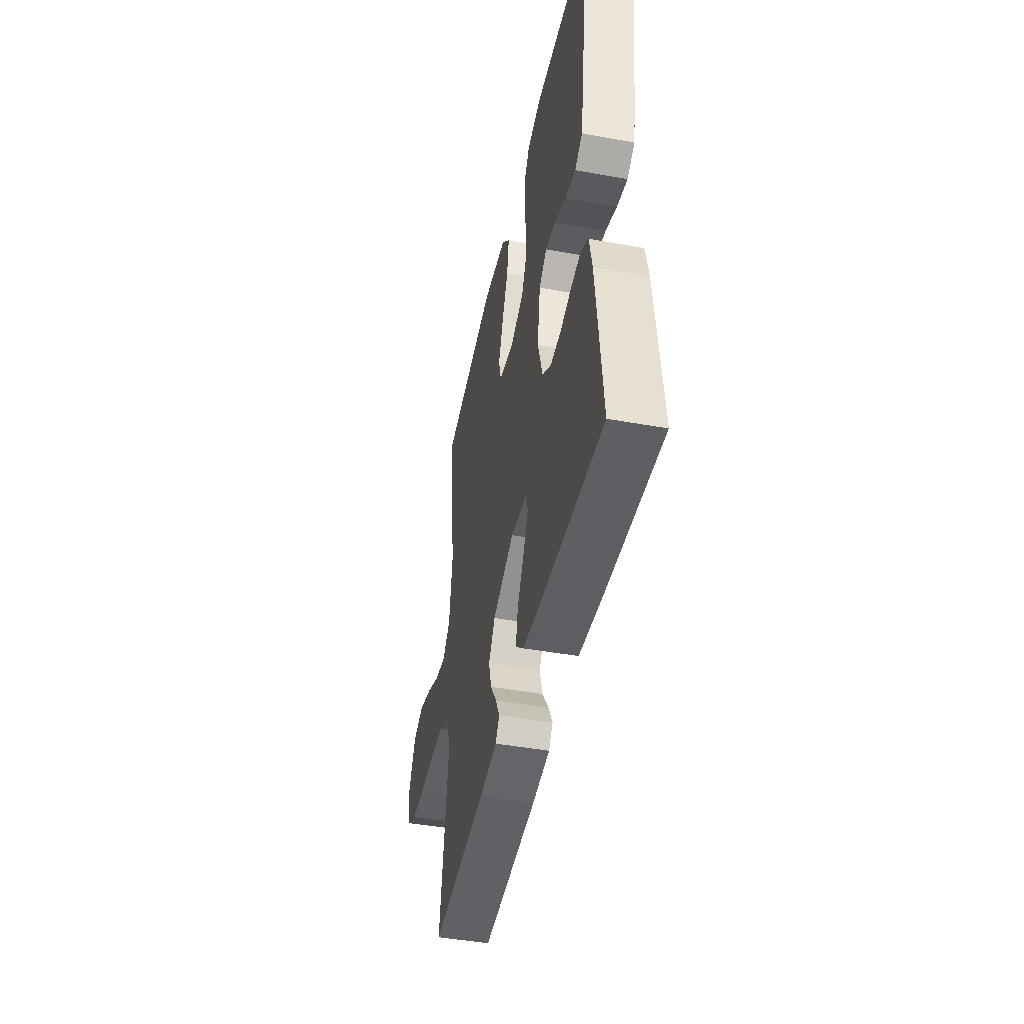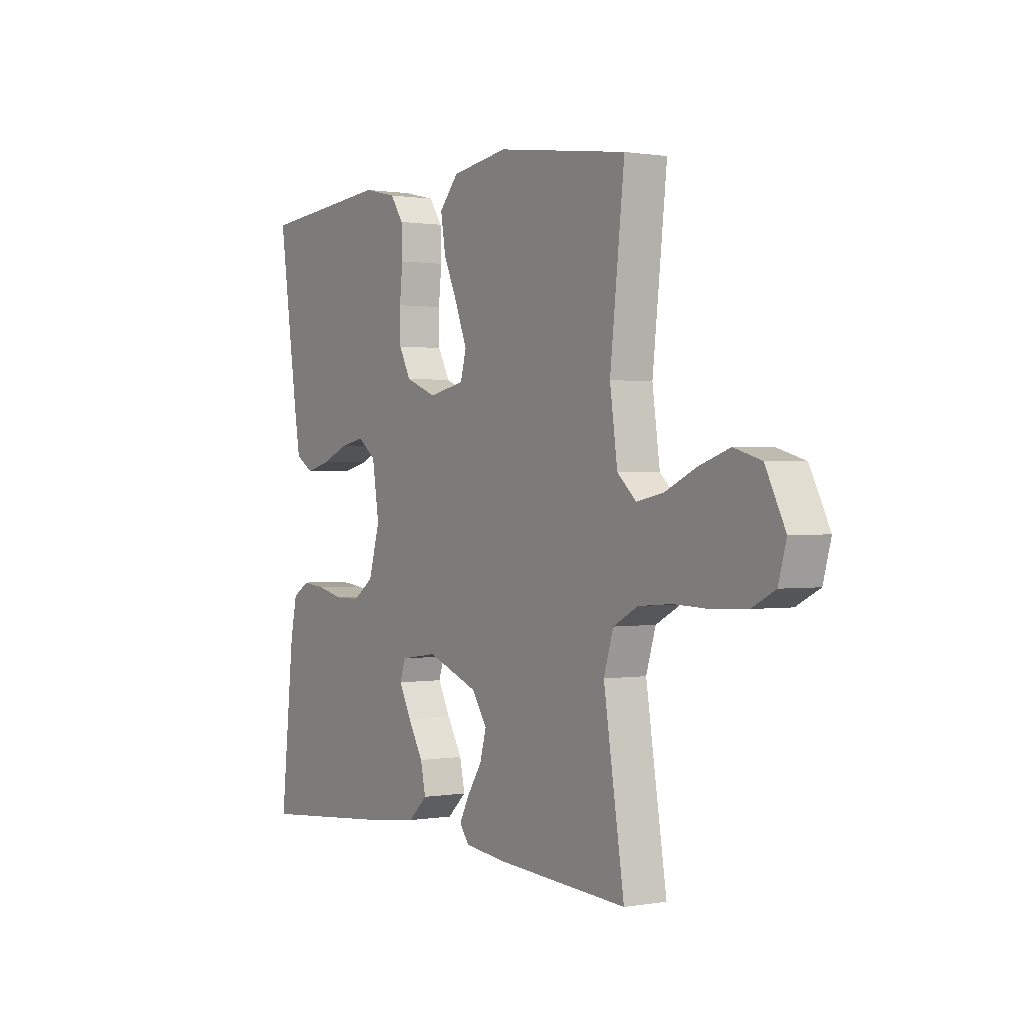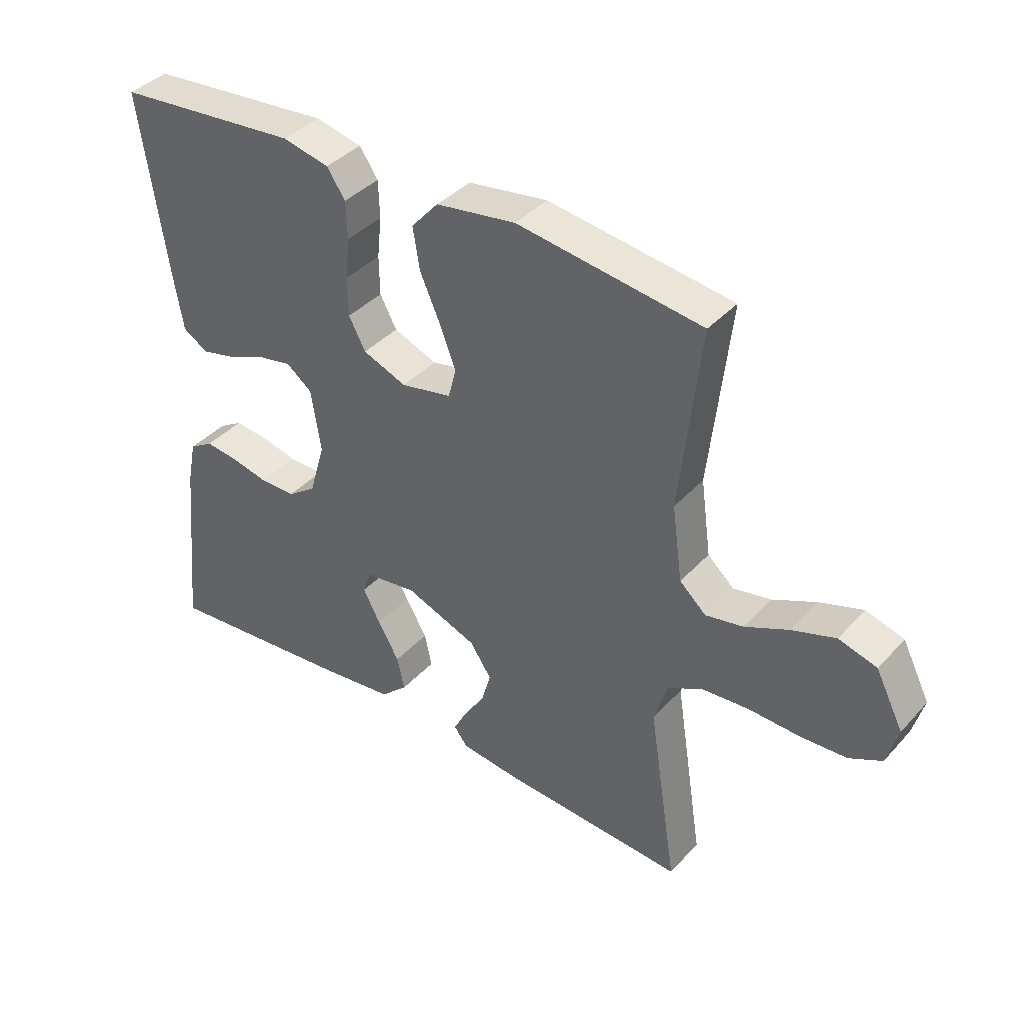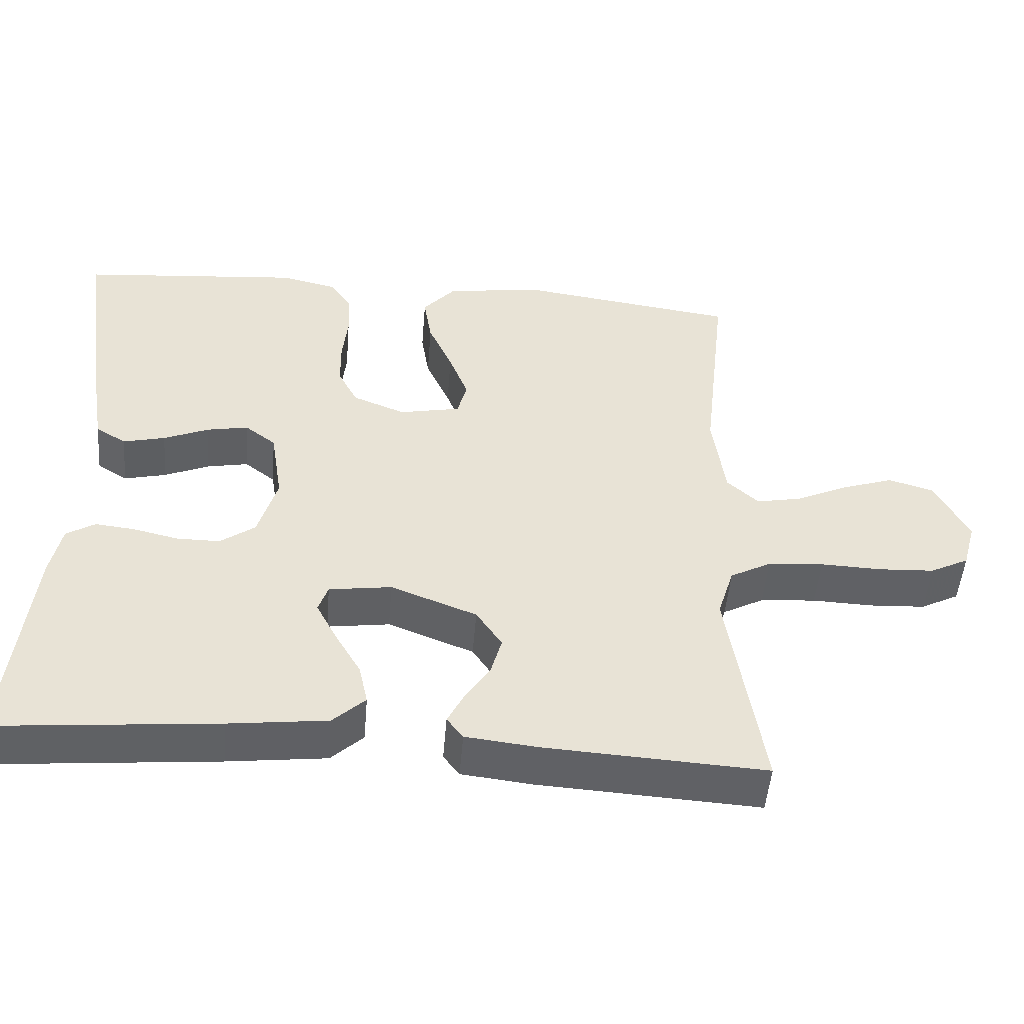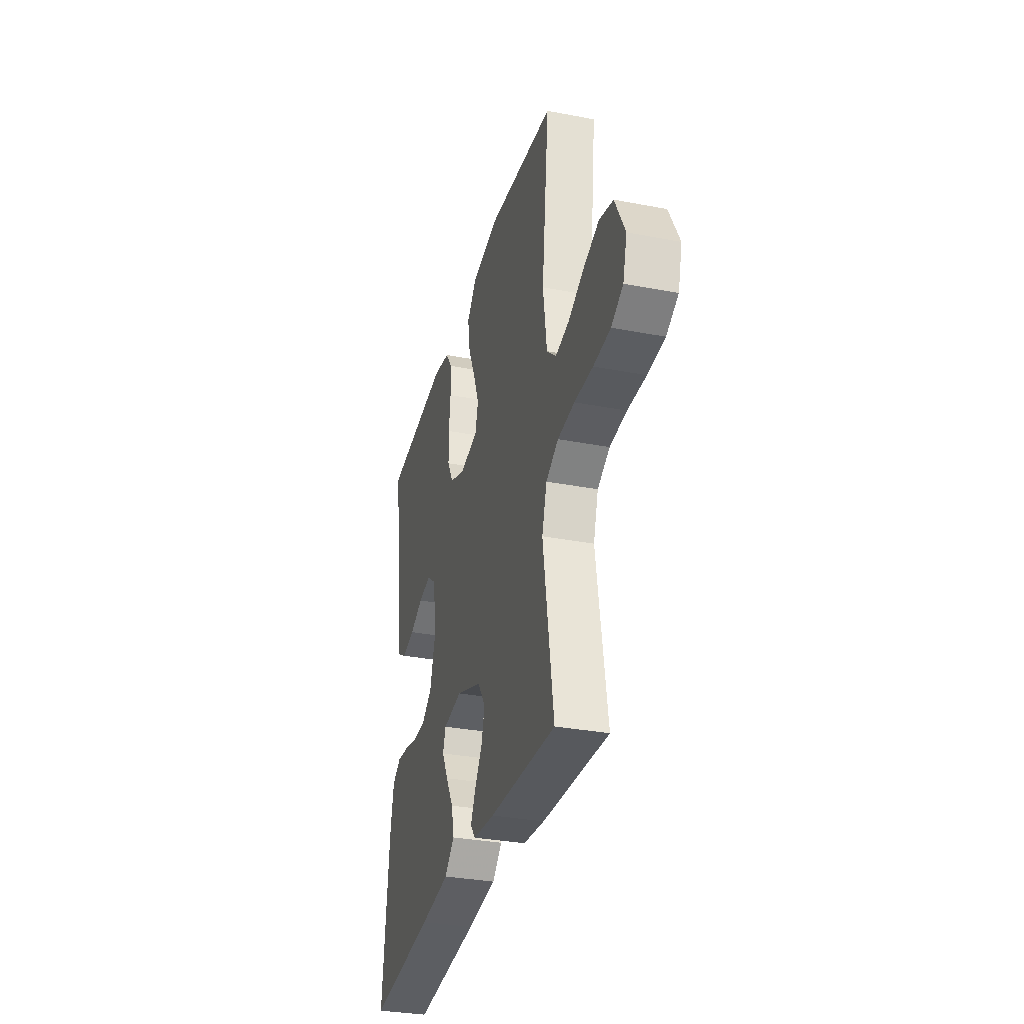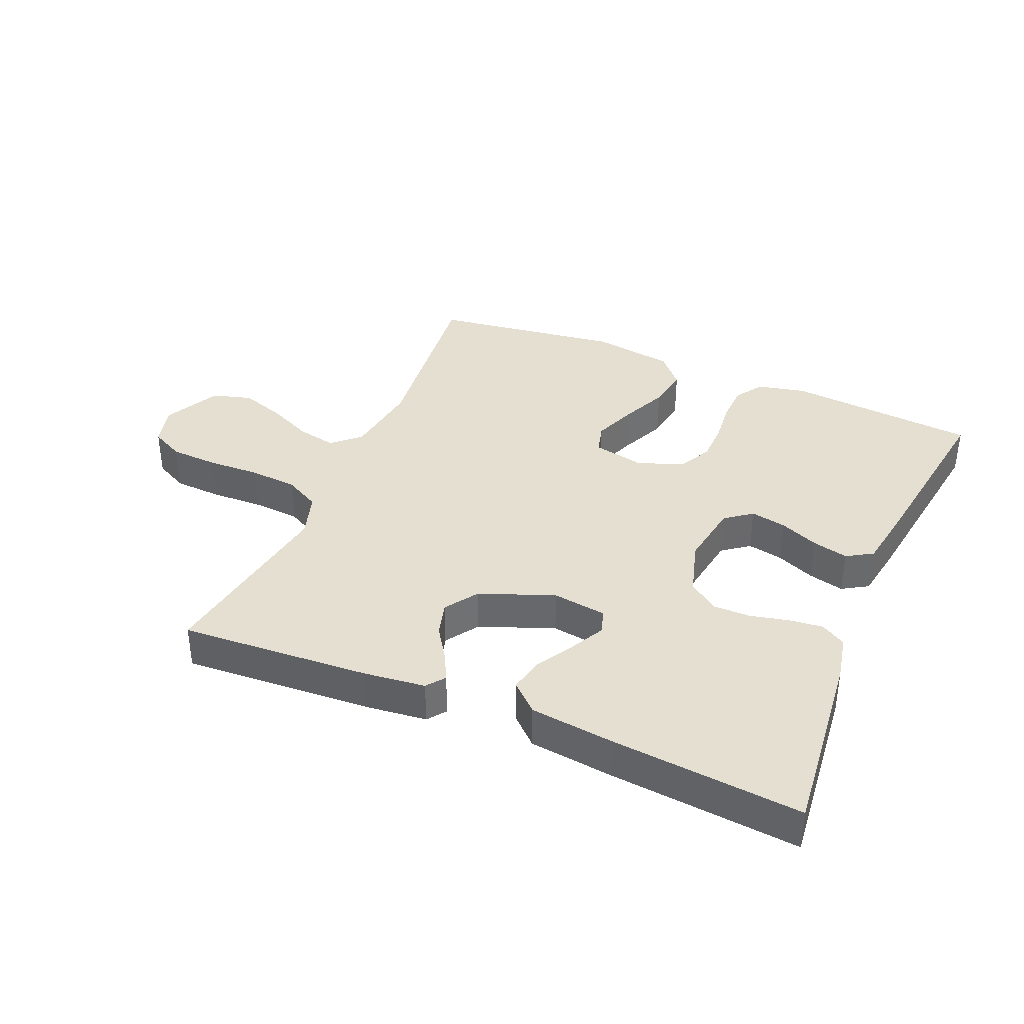
<metadata>
{"format":"obj","ext":"obj","renderer":"f3d","projection":"perspective","resolution":1024,"background":"white","views":[{"elev":-45.1,"azim":-101.8,"up":"+Z"},{"elev":0.7,"azim":57.5,"up":"+Z"},{"elev":39.1,"azim":37.3,"up":"+Z"},{"elev":-49.7,"azim":-4.7,"up":"+Z"},{"elev":-32.8,"azim":75.1,"up":"+Z"},{"elev":37.5,"azim":-157.0,"up":"+Y"}]}
</metadata>
<code>
v 0.5 0.07 0.5
v 0.467 0.07 0.2
v 0.484 0.07 0.077
v 0.527 0.07 0.038
v 0.588 0.07 0.05
v 0.659 0.07 0.083
v 0.73 0.07 0.107
v 0.792 0.07 0.089
v 0.837 0.07 0
v 0.819 0.07 -0.065
v 0.766 0.07 -0.092
v 0.69 0.07 -0.096
v 0.607 0.07 -0.093
v 0.531 0.07 -0.099
v 0.475 0.07 -0.129
v 0.453 0.07 -0.2
v 0.5 0.07 -0.5
v 0.2 0.07 -0.482
v 0.103 0.07 -0.471
v 0.081 0.07 -0.442
v 0.103 0.07 -0.399
v 0.137 0.07 -0.347
v 0.152 0.07 -0.293
v 0.117 0.07 -0.241
v 0 0.07 -0.196
v -0.085 0.07 -0.208
v -0.098 0.07 -0.246
v -0.07 0.07 -0.3
v -0.035 0.07 -0.36
v -0.023 0.07 -0.415
v -0.067 0.07 -0.456
v -0.2 0.07 -0.472
v -0.5 0.07 -0.5
v -0.469 0.07 -0.2
v -0.454 0.07 -0.127
v -0.415 0.07 -0.103
v -0.361 0.07 -0.109
v -0.3 0.07 -0.123
v -0.242 0.07 -0.123
v -0.195 0.07 -0.089
v -0.169 0.07 0
v -0.185 0.07 0.102
v -0.227 0.07 0.134
v -0.283 0.07 0.123
v -0.344 0.07 0.097
v -0.401 0.07 0.083
v -0.442 0.07 0.108
v -0.457 0.07 0.2
v -0.5 0.07 0.5
v -0.2 0.07 0.527
v -0.124 0.07 0.51
v -0.094 0.07 0.466
v -0.092 0.07 0.405
v -0.099 0.07 0.338
v -0.098 0.07 0.274
v -0.071 0.07 0.223
v 0 0.07 0.195
v 0.083 0.07 0.212
v 0.096 0.07 0.261
v 0.07 0.07 0.329
v 0.037 0.07 0.403
v 0.026 0.07 0.471
v 0.07 0.07 0.521
v 0.2 0.07 0.541
v 0.5 0 0.5
v 0.467 0 0.2
v 0.484 0 0.077
v 0.527 0 0.038
v 0.588 0 0.05
v 0.659 0 0.083
v 0.73 0 0.107
v 0.792 0 0.089
v 0.837 0 0
v 0.819 0 -0.065
v 0.766 0 -0.092
v 0.69 0 -0.096
v 0.607 0 -0.093
v 0.531 0 -0.099
v 0.475 0 -0.129
v 0.453 0 -0.2
v 0.5 0 -0.5
v 0.2 0 -0.482
v 0.103 0 -0.471
v 0.081 0 -0.442
v 0.103 0 -0.399
v 0.137 0 -0.347
v 0.152 0 -0.293
v 0.117 0 -0.241
v 0 0 -0.196
v -0.085 0 -0.208
v -0.098 0 -0.246
v -0.07 0 -0.3
v -0.035 0 -0.36
v -0.023 0 -0.415
v -0.067 0 -0.456
v -0.2 0 -0.472
v -0.5 0 -0.5
v -0.469 0 -0.2
v -0.454 0 -0.127
v -0.415 0 -0.103
v -0.361 0 -0.109
v -0.3 0 -0.123
v -0.242 0 -0.123
v -0.195 0 -0.089
v -0.169 0 0
v -0.185 0 0.102
v -0.227 0 0.134
v -0.283 0 0.123
v -0.344 0 0.097
v -0.401 0 0.083
v -0.442 0 0.108
v -0.457 0 0.2
v -0.5 0 0.5
v -0.2 0 0.527
v -0.124 0 0.51
v -0.094 0 0.466
v -0.092 0 0.405
v -0.099 0 0.338
v -0.098 0 0.274
v -0.071 0 0.223
v 0 0 0.195
v 0.083 0 0.212
v 0.096 0 0.261
v 0.07 0 0.329
v 0.037 0 0.403
v 0.026 0 0.471
v 0.07 0 0.521
v 0.2 0 0.541
f 64 1 2
f 63 64 2
f 62 63 2
f 61 62 2
f 60 61 2
f 59 60 2 3
f 58 59 3 4
f 57 58 4
f 52 53 54
f 51 52 54
f 50 51 54
f 49 50 54
f 48 49 54
f 47 48 54
f 46 47 54
f 45 46 54
f 44 45 54
f 43 44 54 55
f 42 43 55 56
f 36 37 38
f 35 36 38
f 34 35 38
f 33 34 38
f 32 33 38
f 31 32 38
f 30 31 38
f 29 30 38
f 28 29 38
f 27 28 38 39
f 26 27 39 40
f 20 21 22
f 19 20 22
f 18 19 22
f 17 18 22
f 16 17 22
f 15 16 22 23
f 14 15 23 24
f 11 12 13
f 10 11 13
f 9 10 13
f 8 9 13
f 7 8 13
f 6 7 13
f 5 6 13
f 4 5 13 14
f 14 24 25
f 4 14 25
f 57 4 25
f 57 25 26
f 56 57 26
f 42 56 26
f 41 42 26
f 26 40 41
f 66 65 128
f 66 128 127
f 66 127 126
f 66 126 125
f 66 125 124
f 67 66 124 123
f 68 67 123 122
f 68 122 121
f 118 117 116
f 118 116 115
f 118 115 114
f 118 114 113
f 118 113 112
f 118 112 111
f 118 111 110
f 118 110 109
f 118 109 108
f 119 118 108 107
f 120 119 107 106
f 102 101 100
f 102 100 99
f 102 99 98
f 102 98 97
f 102 97 96
f 102 96 95
f 102 95 94
f 102 94 93
f 102 93 92
f 103 102 92 91
f 104 103 91 90
f 86 85 84
f 86 84 83
f 86 83 82
f 86 82 81
f 86 81 80
f 87 86 80 79
f 88 87 79 78
f 77 76 75
f 77 75 74
f 77 74 73
f 77 73 72
f 77 72 71
f 77 71 70
f 77 70 69
f 78 77 69 68
f 89 88 78
f 89 78 68
f 89 68 121
f 90 89 121
f 90 121 120
f 90 120 106
f 90 106 105
f 105 104 90
f 1 65 66 2
f 2 66 67 3
f 3 67 68 4
f 4 68 69 5
f 5 69 70 6
f 6 70 71 7
f 7 71 72 8
f 8 72 73 9
f 9 73 74 10
f 10 74 75 11
f 11 75 76 12
f 12 76 77 13
f 13 77 78 14
f 14 78 79 15
f 15 79 80 16
f 16 80 81 17
f 17 81 82 18
f 18 82 83 19
f 19 83 84 20
f 20 84 85 21
f 21 85 86 22
f 22 86 87 23
f 23 87 88 24
f 24 88 89 25
f 25 89 90 26
f 26 90 91 27
f 27 91 92 28
f 28 92 93 29
f 29 93 94 30
f 30 94 95 31
f 31 95 96 32
f 32 96 97 33
f 33 97 98 34
f 34 98 99 35
f 35 99 100 36
f 36 100 101 37
f 37 101 102 38
f 38 102 103 39
f 39 103 104 40
f 40 104 105 41
f 41 105 106 42
f 42 106 107 43
f 43 107 108 44
f 44 108 109 45
f 45 109 110 46
f 46 110 111 47
f 47 111 112 48
f 48 112 113 49
f 49 113 114 50
f 50 114 115 51
f 51 115 116 52
f 52 116 117 53
f 53 117 118 54
f 54 118 119 55
f 55 119 120 56
f 56 120 121 57
f 57 121 122 58
f 58 122 123 59
f 59 123 124 60
f 60 124 125 61
f 61 125 126 62
f 62 126 127 63
f 63 127 128 64
f 64 128 65 1

</code>
